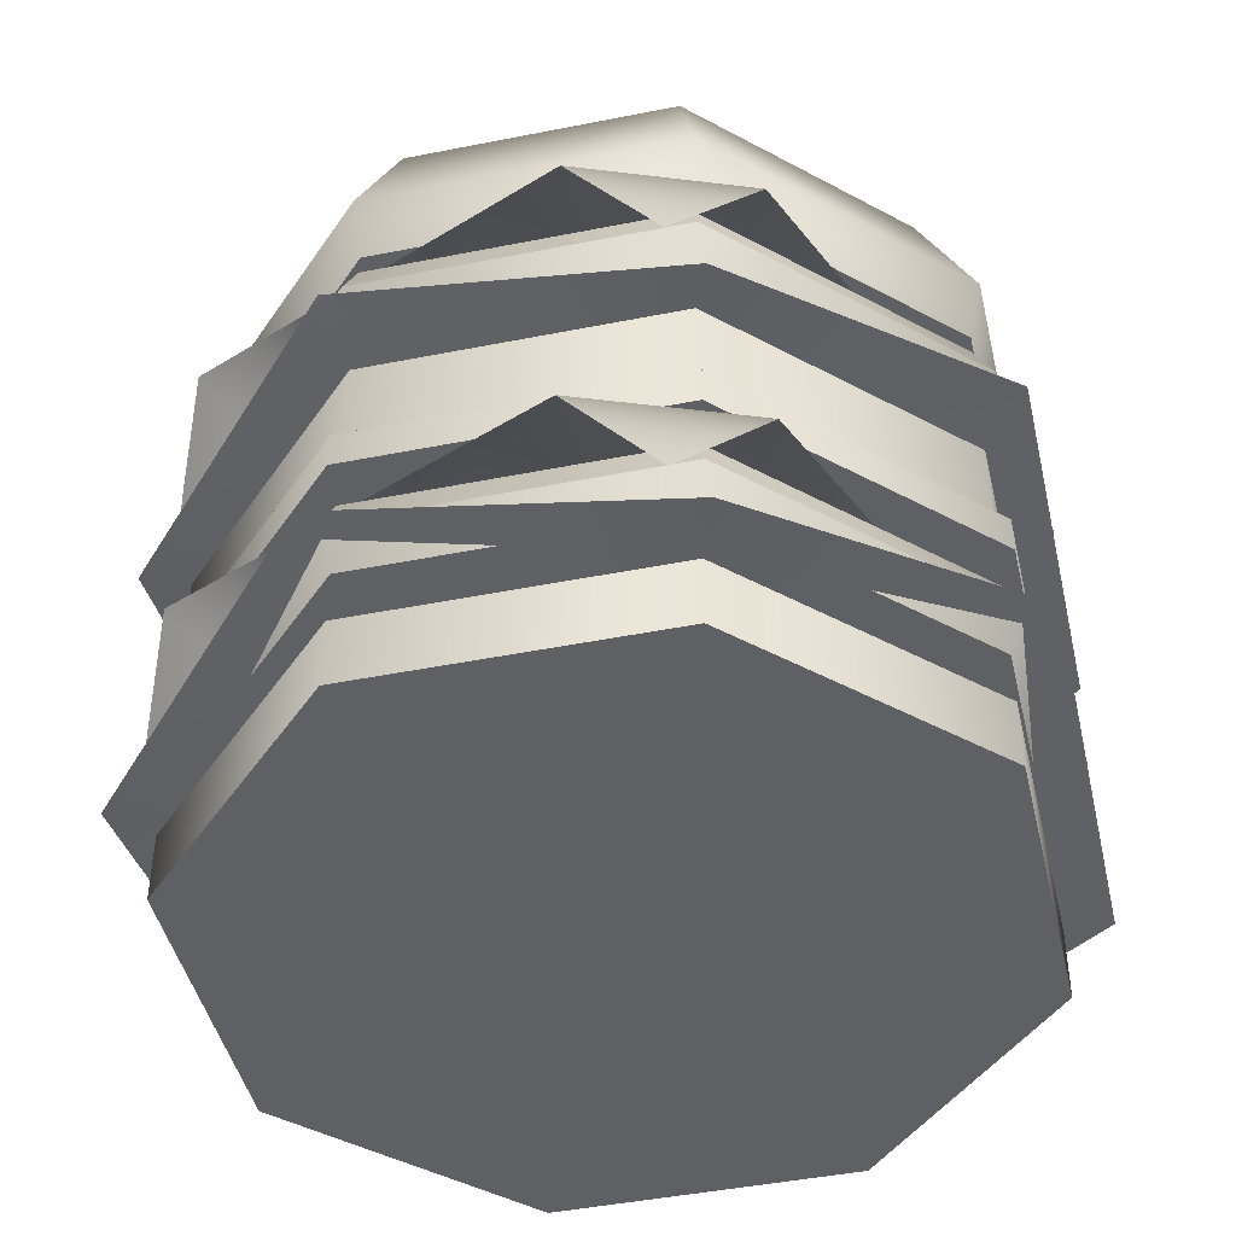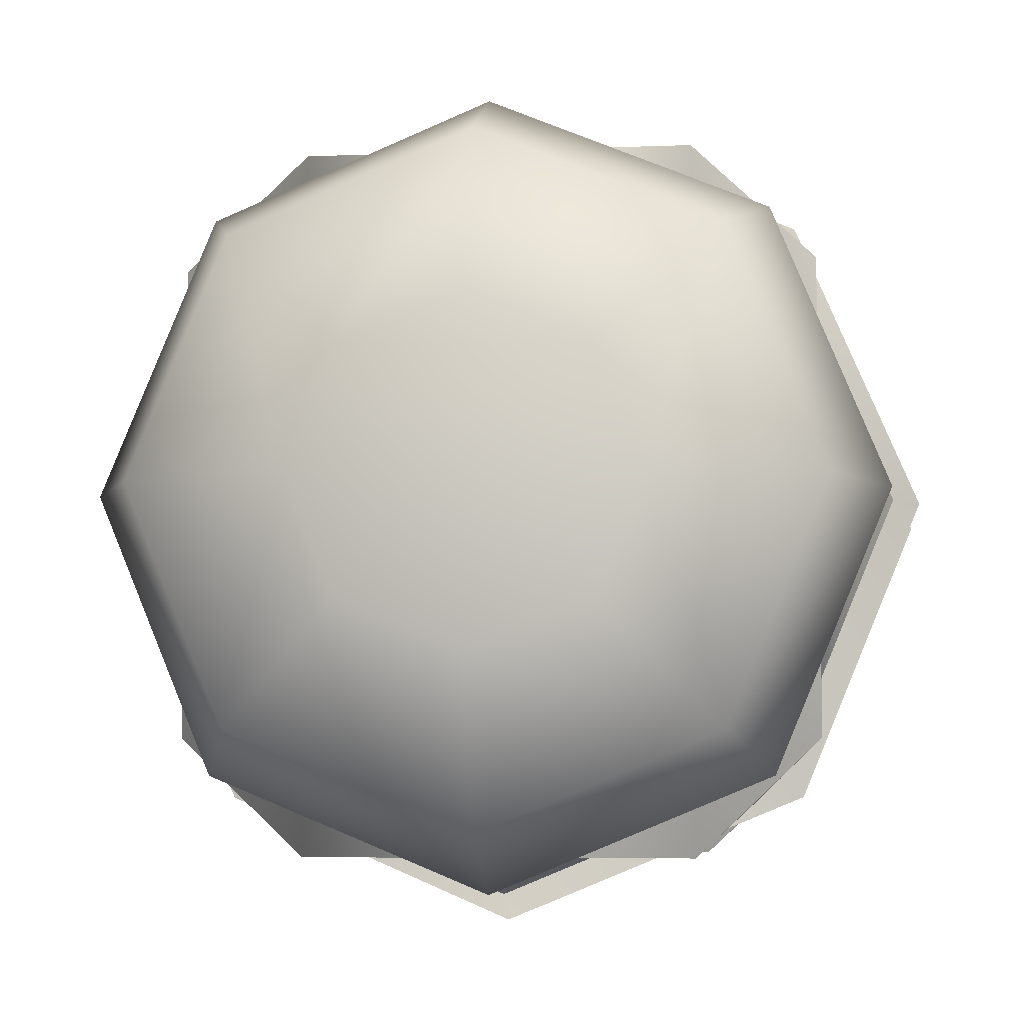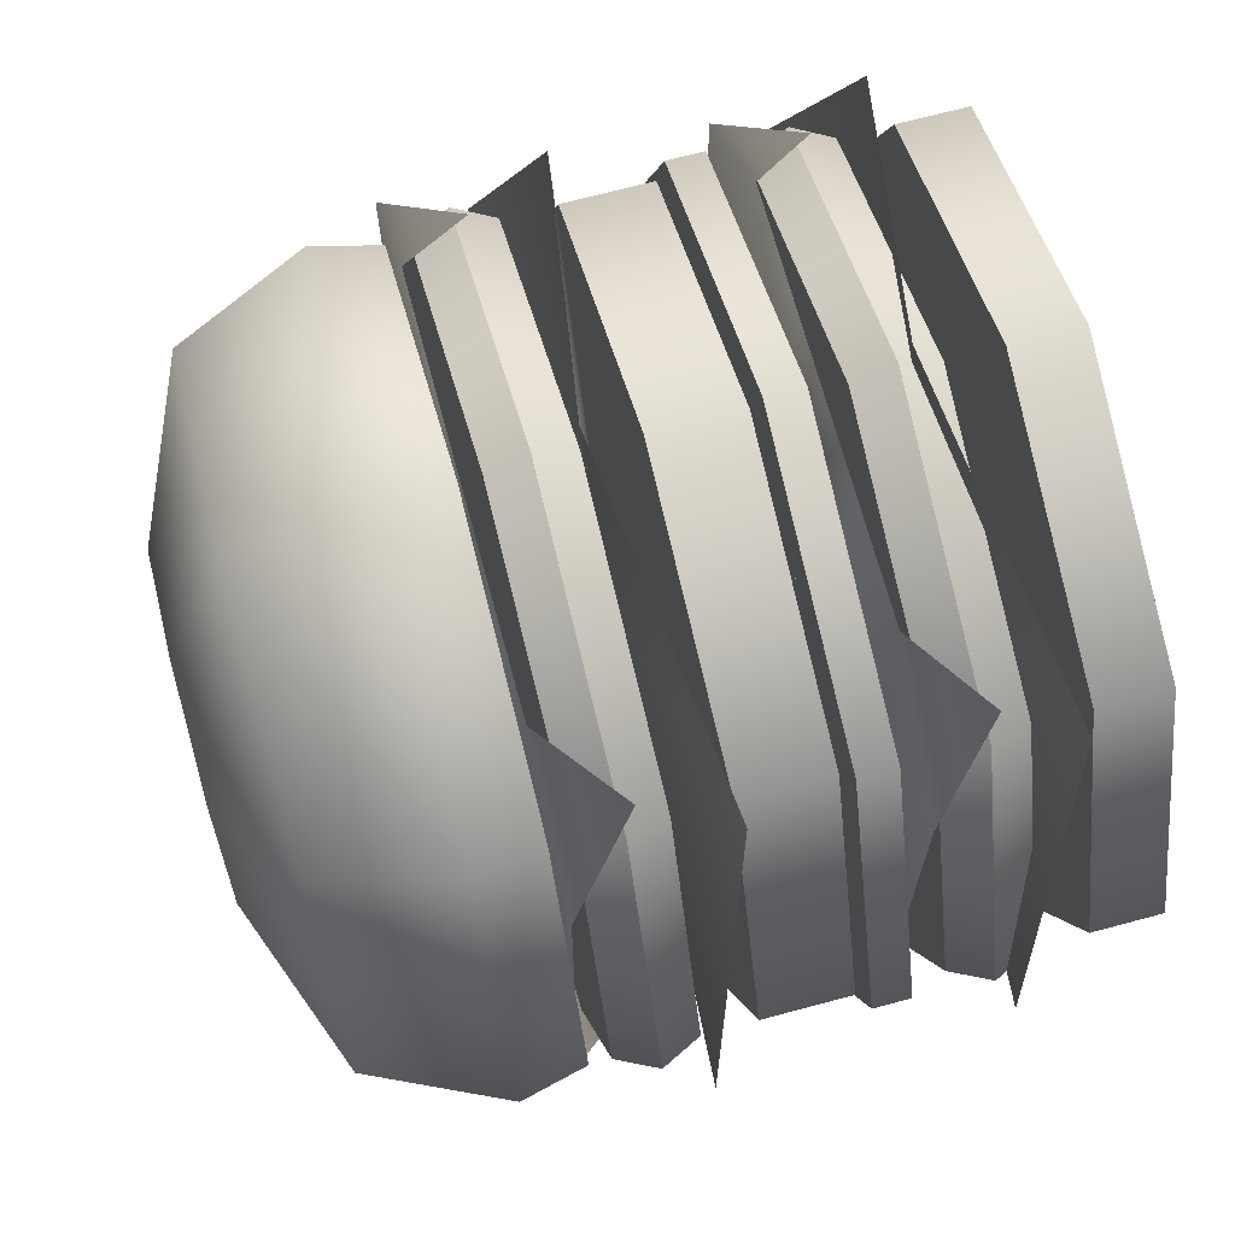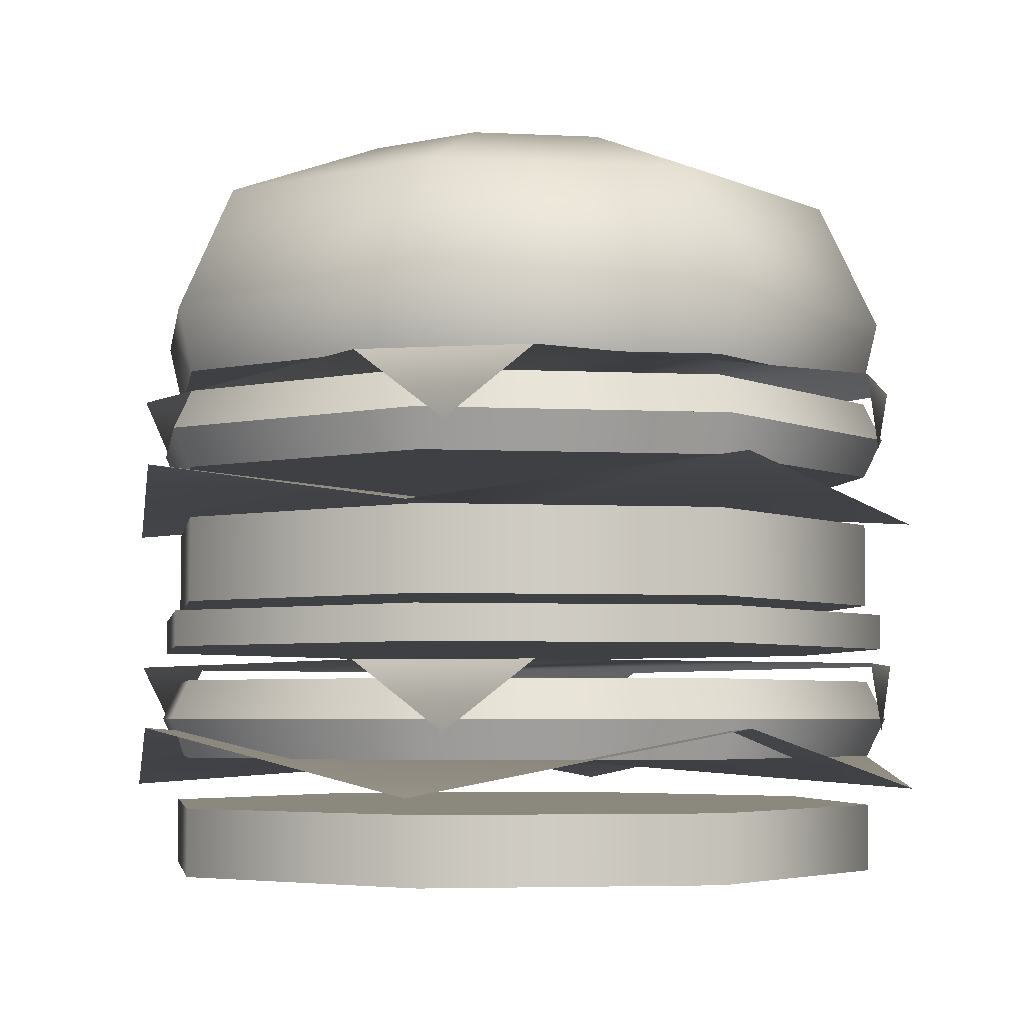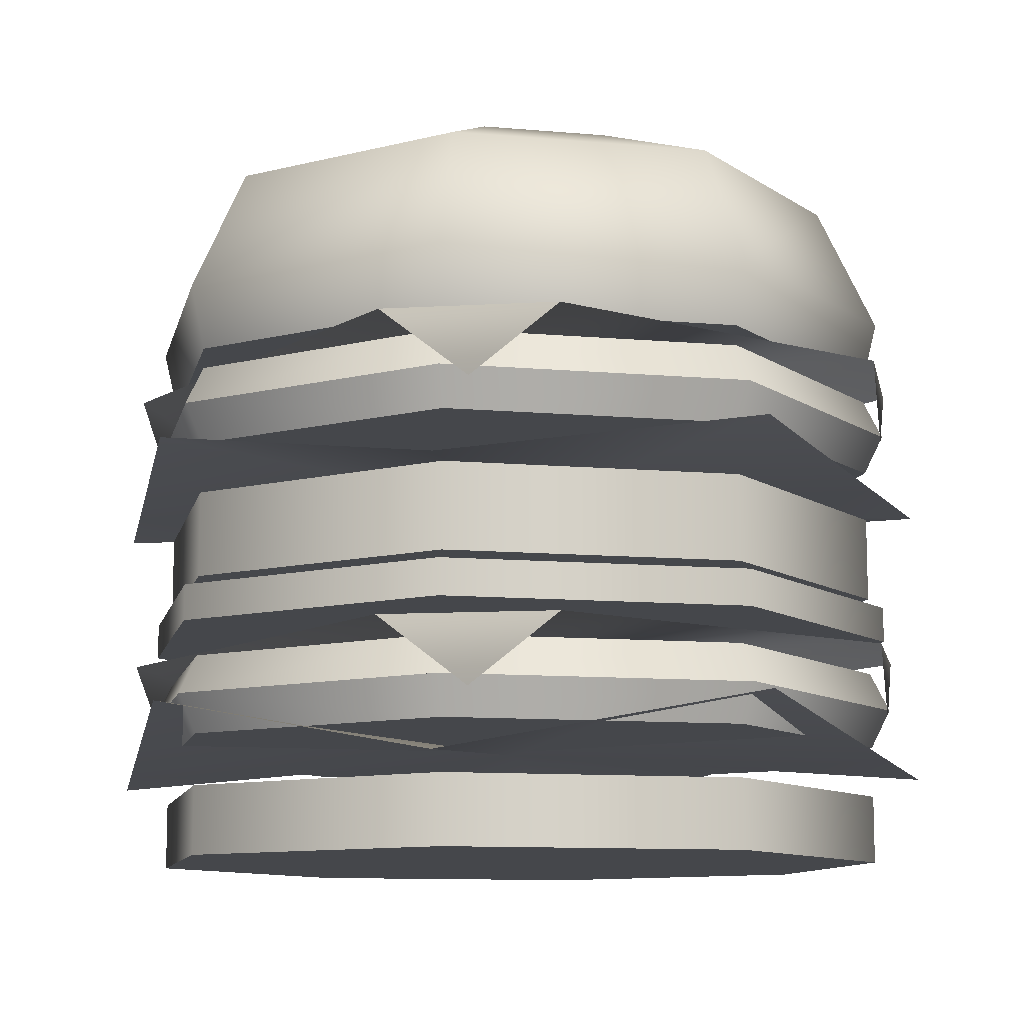
<metadata>
{"format":"obj","ext":"obj","renderer":"f3d","projection":"perspective","resolution":1024,"background":"white","views":[{"elev":-45.0,"azim":-144.5,"up":"+Y"},{"elev":-6.1,"azim":-173.1,"up":"+Z"},{"elev":69.2,"azim":-105.0,"up":"+Z"},{"elev":-4.6,"azim":-31.7,"up":"+Y"},{"elev":-10.6,"azim":144.9,"up":"+Y"}]}
</metadata>
<code>
g bun-bottom
v -7.219e-16 0 0.18 1 1 1
v -0.1273 0 0.1273 1 1 1
v -7.219e-16 0.032 0.18 1 1 1
v -0.1273 0.032 0.1273 1 1 1
v -7.219e-16 0 -0.18 1 1 1
v 0.1273 0 -0.1273 1 1 1
v -7.219e-16 0.032 -0.18 1 1 1
v 0.1273 0.032 -0.1273 1 1 1
v 0.1273 0 0.1273 1 1 1
v 0.1273 0.032 0.1273 1 1 1
v 0.18 0 1.805e-15 1 1 1
v -0.1273 0 -0.1273 1 1 1
v -0.18 0 1.805e-15 1 1 1
v 0.18 0.032 1.805e-15 1 1 1
v -0.1273 0.032 -0.1273 1 1 1
v -0.18 0.032 1.805e-15 1 1 1
f 3 2 1
f 2 3 4
f 1 2 3
f 4 3 2
f 7 6 5
f 6 7 8
f 5 6 7
f 8 7 6
f 10 1 9
f 1 10 3
f 9 1 10
f 3 10 1
f 9 6 11
f 6 9 5
f 5 9 1
f 5 1 2
f 5 2 12
f 12 2 13
f 11 6 9
f 5 9 6
f 1 9 5
f 2 1 5
f 12 2 5
f 13 2 12
f 14 6 8
f 6 14 11
f 8 6 14
f 11 14 6
f 15 5 12
f 5 15 7
f 12 5 15
f 7 15 5
f 13 15 12
f 15 13 16
f 12 15 13
f 16 13 15
f 2 16 13
f 16 2 4
f 13 16 2
f 4 2 16
f 10 11 14
f 11 10 9
f 14 11 10
f 9 10 11
f 8 10 14
f 10 8 7
f 10 7 3
f 3 7 15
f 3 15 4
f 4 15 16
f 14 10 8
f 7 8 10
f 3 7 10
f 15 7 3
f 4 15 3
f 16 15 4
g bun-middle
v -7.219e-16 0.13 0.18 1 1 1
v -0.1273 0.13 0.1273 1 1 1
v -7.219e-16 0.17 0.18 1 1 1
v -0.1273 0.17 0.1273 1 1 1
v -7.219e-16 0.13 -0.18 1 1 1
v 0.1273 0.13 -0.1273 1 1 1
v -7.219e-16 0.17 -0.18 1 1 1
v 0.1273 0.17 -0.1273 1 1 1
v 0.1273 0.13 0.1273 1 1 1
v 0.1273 0.17 0.1273 1 1 1
v 0.18 0.13 1.805e-15 1 1 1
v -0.1273 0.13 -0.1273 1 1 1
v -0.18 0.13 1.805e-15 1 1 1
v 0.18 0.17 1.805e-15 1 1 1
v -0.1273 0.17 -0.1273 1 1 1
v -0.18 0.17 1.805e-15 1 1 1
f 19 18 17
f 18 19 20
f 17 18 19
f 20 19 18
f 23 22 21
f 22 23 24
f 21 22 23
f 24 23 22
f 26 17 25
f 17 26 19
f 25 17 26
f 19 26 17
f 25 22 27
f 22 25 21
f 21 25 17
f 21 17 18
f 21 18 28
f 28 18 29
f 27 22 25
f 21 25 22
f 17 25 21
f 18 17 21
f 28 18 21
f 29 18 28
f 30 22 24
f 22 30 27
f 24 22 30
f 27 30 22
f 31 21 28
f 21 31 23
f 28 21 31
f 23 31 21
f 29 31 28
f 31 29 32
f 28 31 29
f 32 29 31
f 18 32 29
f 32 18 20
f 29 32 18
f 20 18 32
f 26 27 30
f 27 26 25
f 30 27 26
f 25 26 27
f 24 26 30
f 26 24 23
f 26 23 19
f 19 23 31
f 19 31 20
f 20 31 32
f 30 26 24
f 23 24 26
f 19 23 26
f 31 23 19
f 20 31 19
f 32 31 20
g bun-top
v 0.07956 0.36 7.219e-16 1 1 1
v 0.05626 0.36 0.05626 1 1 1
v 0.05626 0.36 -0.05626 1 1 1
v -1.083e-15 0.36 -0.07956 1 1 1
v -1.083e-15 0.36 0.07956 1 1 1
v -0.05626 0.36 -0.05626 1 1 1
v -0.05626 0.36 0.05626 1 1 1
v -0.07956 0.36 7.219e-16 1 1 1
v 0.18 0.24 1.805e-15 1 1 1
v 0.1273 0.24 -0.1273 1 1 1
v 0.1273 0.24 0.1273 1 1 1
v -1.083e-15 0.24 0.18 1 1 1
v -1.083e-15 0.24 -0.18 1 1 1
v -0.1273 0.24 0.1273 1 1 1
v -0.1273 0.24 -0.1273 1 1 1
v -0.18 0.24 1.805e-15 1 1 1
v -0.1872 0.27 1.805e-15 1 1 1
v -0.1324 0.27 0.1324 1 1 1
v -0.1324 0.27 -0.1324 1 1 1
v -1.083e-15 0.27 -0.1872 1 1 1
v 0.1324 0.27 -0.1324 1 1 1
v 0.1872 0.27 1.805e-15 1 1 1
v 0.1324 0.27 0.1324 1 1 1
v -1.083e-15 0.27 0.1872 1 1 1
v 0.1591 0.33 7.219e-16 1 1 1
v 0.1125 0.33 0.1125 1 1 1
v -0.1591 0.33 7.219e-16 1 1 1
v -0.1125 0.33 0.1125 1 1 1
v -1.083e-15 0.33 -0.1591 1 1 1
v 0.1125 0.33 -0.1125 1 1 1
v -1.083e-15 0.33 0.1591 1 1 1
v -0.1125 0.33 -0.1125 1 1 1
f 35 34 33
f 34 35 36
f 34 36 37
f 37 36 38
f 37 38 39
f 39 38 40
f 43 42 41
f 42 43 44
f 42 44 45
f 45 44 46
f 45 46 47
f 47 46 48
f 46 49 48
f 49 46 50
f 51 45 47
f 45 51 52
f 54 42 53
f 42 54 41
f 55 44 43
f 44 55 56
f 47 49 51
f 49 47 48
f 55 41 54
f 41 55 43
f 52 42 45
f 42 52 53
f 56 46 44
f 46 56 50
f 58 54 57
f 54 58 55
f 49 60 59
f 60 49 50
f 61 53 52
f 53 61 62
f 58 56 55
f 56 58 63
f 62 54 53
f 54 62 57
f 63 50 56
f 50 63 60
f 64 52 51
f 52 64 61
f 49 64 51
f 64 49 59
f 33 58 57
f 58 33 34
f 64 36 61
f 36 64 38
f 62 33 57
f 33 62 35
f 34 63 58
f 63 34 37
f 39 63 37
f 63 39 60
f 64 40 38
f 40 64 59
f 61 35 62
f 35 61 36
f 40 60 39
f 60 40 59
g cheese
v 0.09406 0.1005 -0.171 1 1 1
v 0.1238 0.06848 -0.1427 1 1 1
v 0.1536 0.1005 -0.1144 1 1 1
v -0.1238 0.06848 -0.1427 1 1 1
v -0.09406 0.1005 -0.171 1 1 1
v -0.1536 0.1005 -0.1144 1 1 1
v 0.1536 0.1005 0.1144 1 1 1
v 0.1238 0.06848 0.1427 1 1 1
v 0.09406 0.1005 0.171 1 1 1
v -0.1238 0.06848 0.1427 1 1 1
v -0.1536 0.1005 0.1144 1 1 1
v -0.09406 0.1005 0.171 1 1 1
f 67 66 65
f 70 69 68
f 73 72 71
f 76 75 74
f 65 71 67
f 71 65 73
f 73 65 69
f 73 69 76
f 76 69 70
f 76 70 75
g cheese
v 0.09406 0.2385 -0.171 1 1 1
v 0.1238 0.2065 -0.1427 1 1 1
v 0.1536 0.2385 -0.1144 1 1 1
v -0.1238 0.2065 -0.1427 1 1 1
v -0.09406 0.2385 -0.171 1 1 1
v -0.1536 0.2385 -0.1144 1 1 1
v 0.1536 0.2385 0.1144 1 1 1
v 0.1238 0.2065 0.1427 1 1 1
v 0.09406 0.2385 0.171 1 1 1
v -0.1238 0.2065 0.1427 1 1 1
v -0.1536 0.2385 0.1144 1 1 1
v -0.09406 0.2385 0.171 1 1 1
f 79 78 77
f 82 81 80
f 85 84 83
f 88 87 86
f 77 83 79
f 83 77 85
f 85 77 81
f 85 81 88
f 88 81 82
f 88 82 87
g patty
v 0.18 0.056 1.715e-15 1 1 1
v 0.1273 0.056 -0.1273 1 1 1
v 0.1273 0.056 0.1273 1 1 1
v -1.083e-15 0.056 0.18 1 1 1
v -1.083e-15 0.056 -0.18 1 1 1
v -0.1273 0.056 0.1273 1 1 1
v -0.1273 0.056 -0.1273 1 1 1
v -0.18 0.056 1.715e-15 1 1 1
v 0.18 0.09248 1.715e-15 1 1 1
v 0.1273 0.09248 0.1273 1 1 1
v 0.1273 0.09248 -0.1273 1 1 1
v -1.083e-15 0.09248 -0.18 1 1 1
v -1.083e-15 0.09248 0.18 1 1 1
v -0.1273 0.09248 -0.1273 1 1 1
v -0.1273 0.09248 0.1273 1 1 1
v -0.18 0.09248 1.715e-15 1 1 1
v 0.189 0.07424 1.715e-15 1 1 1
v 0.1336 0.07424 0.1336 1 1 1
v -1.083e-15 0.07424 0.189 1 1 1
v -0.1336 0.07424 0.1336 1 1 1
v -0.189 0.07424 1.715e-15 1 1 1
v 0.1336 0.07424 -0.1336 1 1 1
v -1.083e-15 0.07424 -0.189 1 1 1
v -0.1336 0.07424 -0.1336 1 1 1
f 91 90 89
f 90 91 92
f 90 92 93
f 93 92 94
f 93 94 95
f 95 94 96
f 89 90 91
f 92 91 90
f 93 92 90
f 94 92 93
f 95 94 93
f 96 94 95
f 99 98 97
f 98 99 100
f 98 100 101
f 101 100 102
f 101 102 103
f 103 102 104
f 97 98 99
f 100 99 98
f 101 100 98
f 102 100 101
f 103 102 101
f 104 102 103
f 98 105 97
f 105 98 106
f 97 105 98
f 106 98 105
f 107 94 92
f 94 107 108
f 92 94 107
f 108 107 94
f 94 109 96
f 109 94 108
f 96 109 94
f 108 94 109
f 110 106 105
f 106 110 111
f 106 111 107
f 107 111 112
f 107 112 108
f 108 112 109
f 105 106 110
f 111 110 106
f 107 111 106
f 112 111 107
f 108 112 107
f 109 112 108
f 112 93 95
f 93 112 111
f 95 93 112
f 111 112 93
f 100 110 111
f 110 100 99
f 111 110 100
f 99 100 110
f 105 90 110
f 90 105 89
f 110 90 105
f 89 105 90
f 109 102 112
f 102 109 104
f 112 102 109
f 104 109 102
f 102 111 112
f 111 102 100
f 112 111 102
f 100 102 111
f 101 108 107
f 108 101 103
f 107 108 101
f 103 101 108
f 106 92 91
f 92 106 107
f 91 92 106
f 107 106 92
f 95 109 112
f 109 95 96
f 112 109 95
f 96 95 109
f 99 105 110
f 105 99 97
f 110 105 99
f 97 99 105
f 108 104 109
f 104 108 103
f 109 104 108
f 103 108 104
f 106 89 105
f 89 106 91
f 105 89 106
f 91 106 89
f 111 90 93
f 90 111 110
f 93 90 111
f 110 111 90
f 98 107 106
f 107 98 101
f 106 107 98
f 101 98 107
g patty
v 0.18 0.194 1.715e-15 1 1 1
v 0.1273 0.194 -0.1273 1 1 1
v 0.1273 0.194 0.1273 1 1 1
v -1.083e-15 0.194 0.18 1 1 1
v -1.083e-15 0.194 -0.18 1 1 1
v -0.1273 0.194 0.1273 1 1 1
v -0.1273 0.194 -0.1273 1 1 1
v -0.18 0.194 1.715e-15 1 1 1
v 0.18 0.2305 1.715e-15 1 1 1
v 0.1273 0.2305 0.1273 1 1 1
v 0.1273 0.2305 -0.1273 1 1 1
v -1.083e-15 0.2305 -0.18 1 1 1
v -1.083e-15 0.2305 0.18 1 1 1
v -0.1273 0.2305 -0.1273 1 1 1
v -0.1273 0.2305 0.1273 1 1 1
v -0.18 0.2305 1.715e-15 1 1 1
v 0.189 0.2122 1.715e-15 1 1 1
v 0.1336 0.2122 0.1336 1 1 1
v -1.083e-15 0.2122 0.189 1 1 1
v -0.1336 0.2122 0.1336 1 1 1
v -0.189 0.2122 1.715e-15 1 1 1
v 0.1336 0.2122 -0.1336 1 1 1
v -1.083e-15 0.2122 -0.189 1 1 1
v -0.1336 0.2122 -0.1336 1 1 1
f 115 114 113
f 114 115 116
f 114 116 117
f 117 116 118
f 117 118 119
f 119 118 120
f 113 114 115
f 116 115 114
f 117 116 114
f 118 116 117
f 119 118 117
f 120 118 119
f 123 122 121
f 122 123 124
f 122 124 125
f 125 124 126
f 125 126 127
f 127 126 128
f 121 122 123
f 124 123 122
f 125 124 122
f 126 124 125
f 127 126 125
f 128 126 127
f 122 129 121
f 129 122 130
f 121 129 122
f 130 122 129
f 131 118 116
f 118 131 132
f 116 118 131
f 132 131 118
f 118 133 120
f 133 118 132
f 120 133 118
f 132 118 133
f 134 130 129
f 130 134 135
f 130 135 131
f 131 135 136
f 131 136 132
f 132 136 133
f 129 130 134
f 135 134 130
f 131 135 130
f 136 135 131
f 132 136 131
f 133 136 132
f 136 117 119
f 117 136 135
f 119 117 136
f 135 136 117
f 124 134 135
f 134 124 123
f 135 134 124
f 123 124 134
f 129 114 134
f 114 129 113
f 134 114 129
f 113 129 114
f 133 126 136
f 126 133 128
f 136 126 133
f 128 133 126
f 126 135 136
f 135 126 124
f 136 135 126
f 124 126 135
f 125 132 131
f 132 125 127
f 131 132 125
f 127 125 132
f 130 116 115
f 116 130 131
f 115 116 130
f 131 130 116
f 119 133 136
f 133 119 120
f 136 133 119
f 120 119 133
f 123 129 134
f 129 123 121
f 134 129 123
f 121 123 129
f 132 128 133
f 128 132 127
f 133 128 132
f 127 132 128
f 130 113 129
f 113 130 115
f 129 113 130
f 115 130 113
f 135 114 117
f 114 135 134
f 117 114 135
f 134 135 114
f 122 131 130
f 131 122 125
f 130 131 122
f 125 122 131
g salad
v -0.1429 0.04 -0.1429 1 1 1
v -3.315e-16 0.055 0 1 1 1
v -0.202 0.07 2.486e-16 1 1 1
v 0.1429 0.04 0.1429 1 1 1
v -3.315e-16 0.07 0.202 1 1 1
v 0 0.07 -0.202 1 1 1
v 0.1429 0.04 -0.1429 1 1 1
v 0.202 0.07 -4.061e-15 1 1 1
v -0.1429 0.04 0.1429 1 1 1
f 139 138 137
f 141 140 138
f 138 143 142
f 138 144 143
f 145 141 138
f 138 140 144
f 137 138 142
f 139 145 138
g salad
v -0.1429 0.17 -0.1429 1 1 1
v -3.315e-16 0.182 0 1 1 1
v -0.202 0.194 2.486e-16 1 1 1
v 0.1429 0.17 0.1429 1 1 1
v -3.315e-16 0.194 0.202 1 1 1
v 0 0.194 -0.202 1 1 1
v 0.1429 0.17 -0.1429 1 1 1
v 0.202 0.194 -4.061e-15 1 1 1
v -0.1429 0.17 0.1429 1 1 1
f 148 147 146
f 150 149 147
f 147 152 151
f 147 153 152
f 154 150 147
f 147 149 153
f 146 147 151
f 148 154 147
g tomato
v 0.1872 0.1085 2.617e-15 1 1 1
v 0.1324 0.1085 -0.1324 1 1 1
v 0.1324 0.1085 0.1324 1 1 1
v 3.068e-15 0.1085 0.1872 1 1 1
v 3.068e-15 0.1085 -0.1872 1 1 1
v -0.1324 0.1085 0.1324 1 1 1
v -0.1324 0.1085 -0.1324 1 1 1
v -0.1872 0.1085 2.617e-15 1 1 1
v 0.1872 0.1254 2.617e-15 1 1 1
v 0.1324 0.1254 0.1324 1 1 1
v 3.068e-15 0.1254 0.1872 1 1 1
v -0.1324 0.1254 0.1324 1 1 1
v -0.1872 0.1254 2.617e-15 1 1 1
v -0.1324 0.1254 -0.1324 1 1 1
v 3.068e-15 0.1254 -0.1872 1 1 1
v 0.1324 0.1254 -0.1324 1 1 1
v 0.1262 0.1174 2.476e-15 1 1 1
v 0.08921 0.1174 0.08921 1 1 1
v 0.08921 0.1174 -0.08921 1 1 1
v 2.787e-15 0.1174 -0.1262 1 1 1
v 2.787e-15 0.1174 0.1262 1 1 1
v -0.08921 0.1174 -0.08921 1 1 1
v -0.08921 0.1174 0.08921 1 1 1
v -0.1262 0.1174 2.476e-15 1 1 1
v -0.1115 0.1254 0.1115 1 1 1
v -0.1577 0.1254 2.617e-15 1 1 1
v 3.068e-15 0.1254 0.1577 1 1 1
v 0.1115 0.1254 0.1115 1 1 1
v 0.1577 0.1254 2.617e-15 1 1 1
v 0.1115 0.1254 -0.1115 1 1 1
v 3.068e-15 0.1254 -0.1577 1 1 1
v -0.1115 0.1254 -0.1115 1 1 1
f 157 156 155
f 156 157 158
f 156 158 159
f 159 158 160
f 159 160 161
f 161 160 162
f 164 155 163
f 155 164 157
f 164 158 157
f 158 164 165
f 165 160 158
f 160 165 166
f 160 167 162
f 167 160 166
f 162 168 161
f 168 162 167
f 168 159 161
f 159 168 169
f 169 156 159
f 156 169 170
f 163 156 170
f 156 163 155
f 173 172 171
f 172 173 174
f 172 174 175
f 175 174 176
f 175 176 177
f 177 176 178
f 178 179 177
f 179 178 180
f 175 179 181
f 179 175 177
f 172 181 182
f 181 172 175
f 171 182 183
f 182 171 172
f 185 173 184
f 173 185 174
f 184 171 183
f 171 184 173
f 186 178 176
f 178 186 180
f 186 174 185
f 174 186 176
f 165 182 181
f 165 181 179
f 164 182 165
f 165 179 166
f 164 183 182
f 183 164 163
f 170 183 163
f 183 170 184
f 184 170 169
f 184 169 185
f 166 179 180
f 166 180 167
f 185 169 168
f 180 168 167
f 185 168 186
f 186 168 180

</code>
